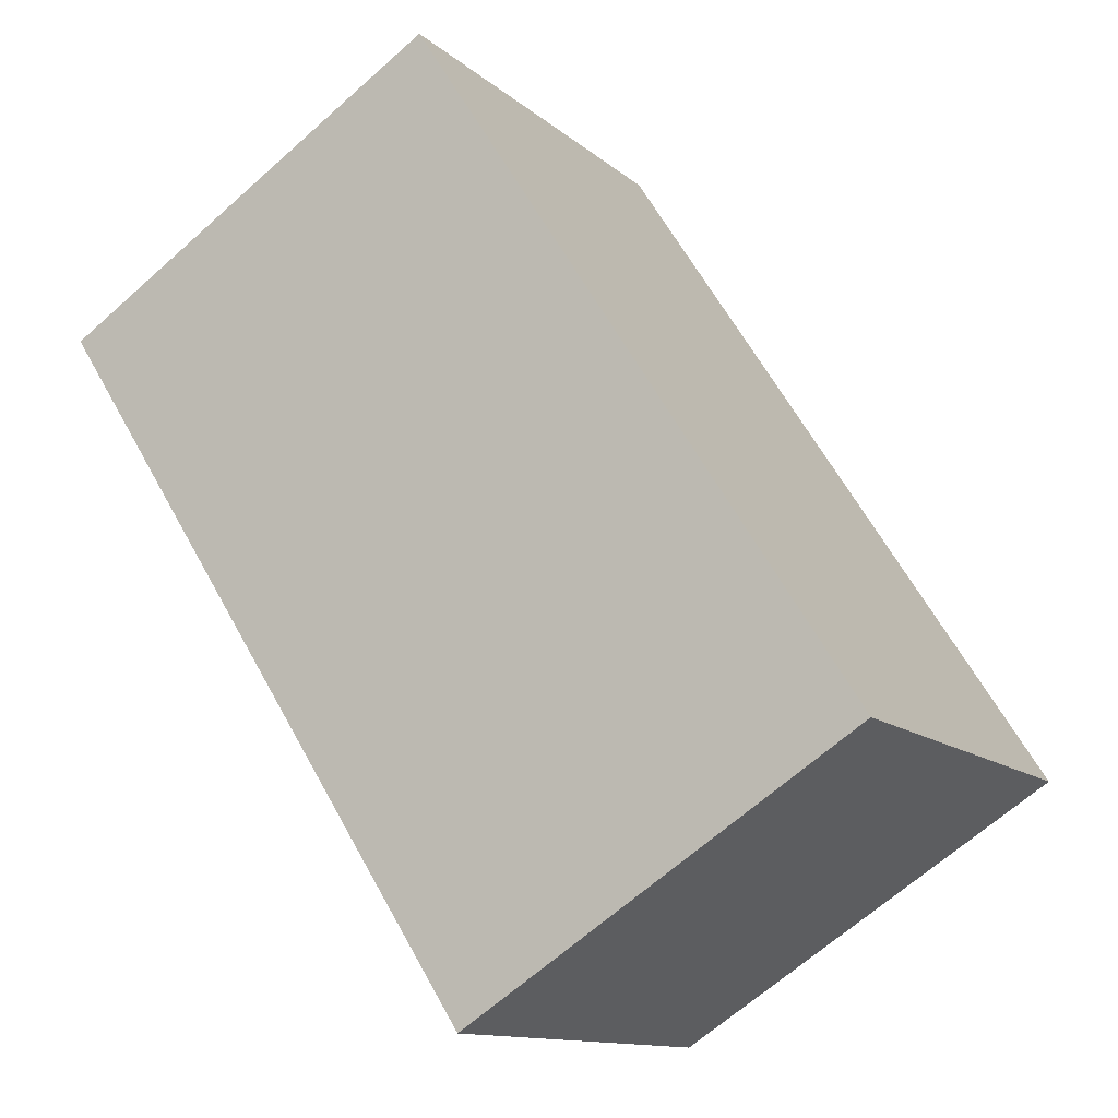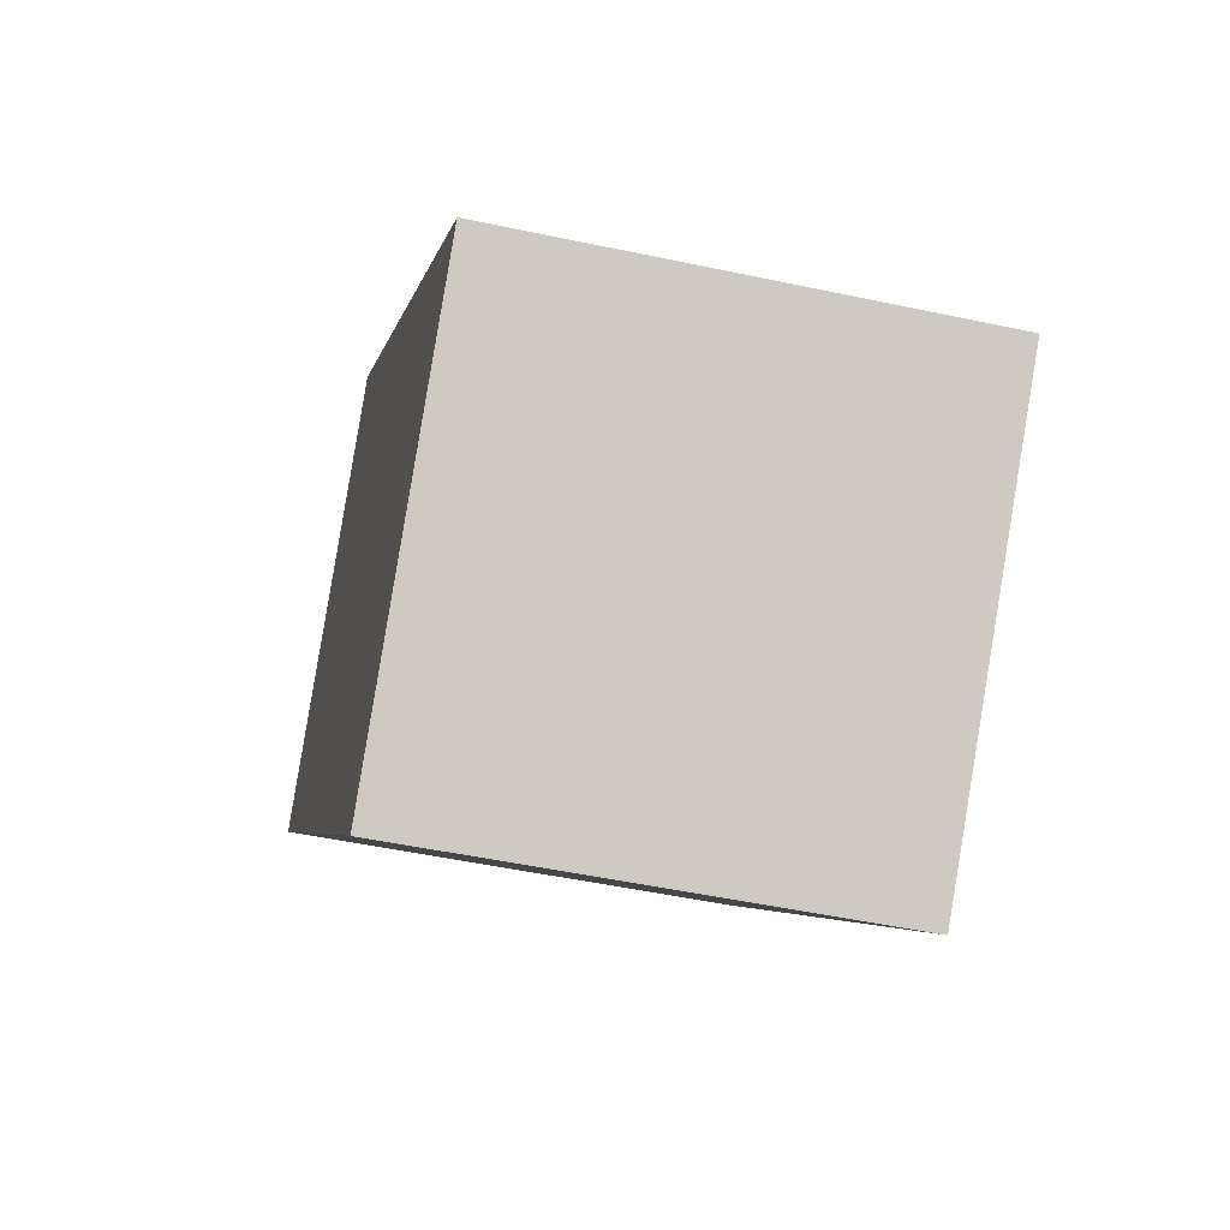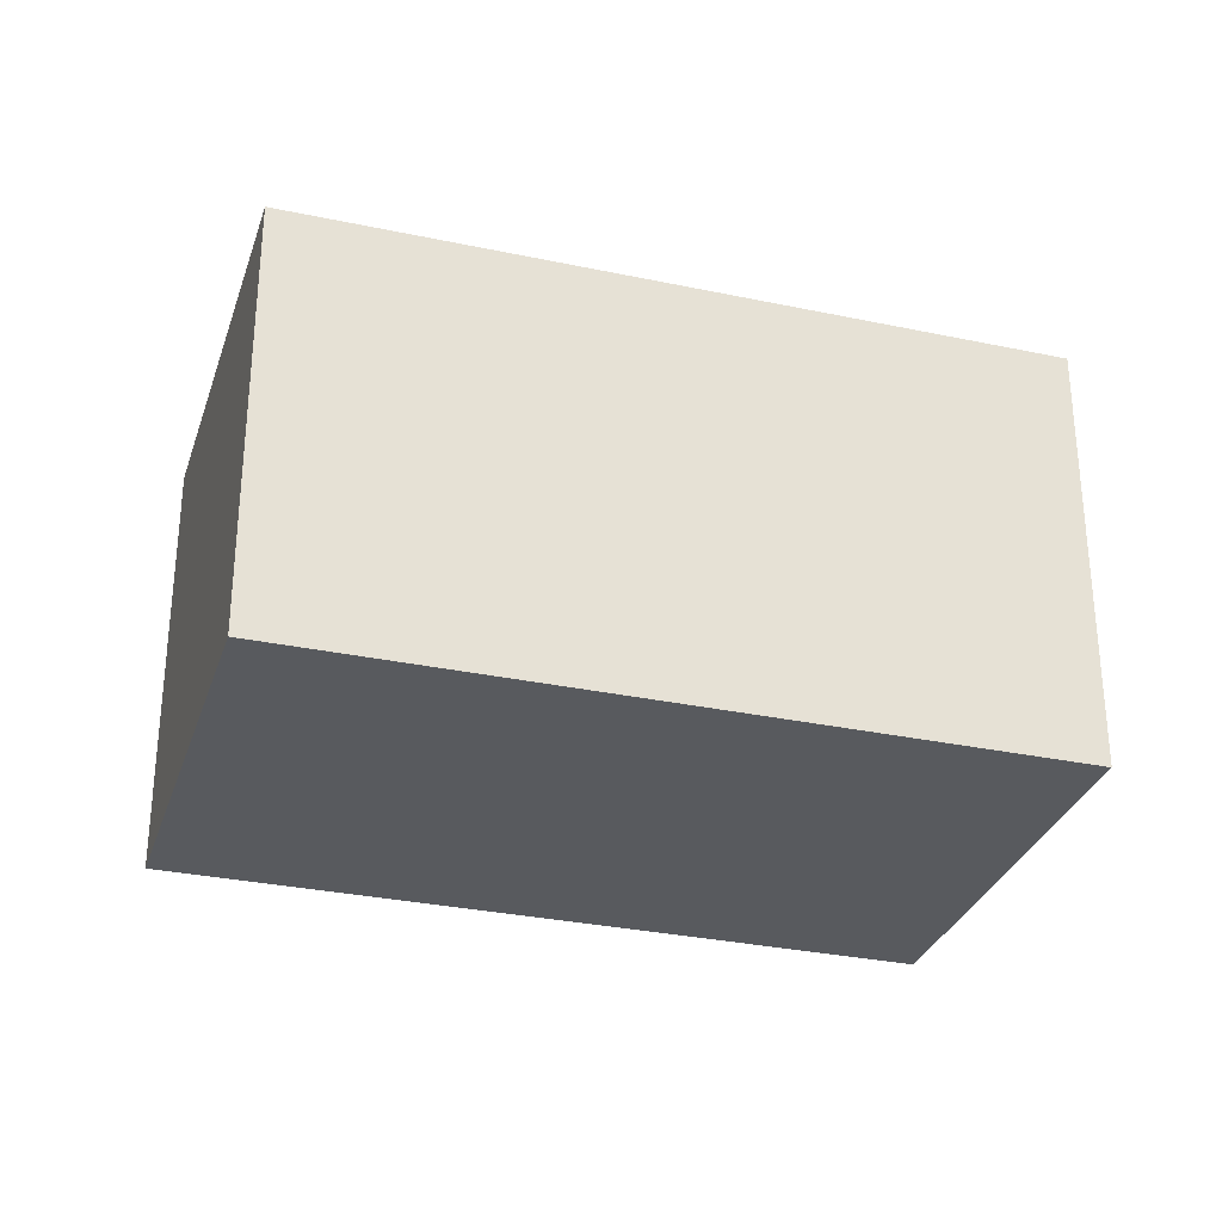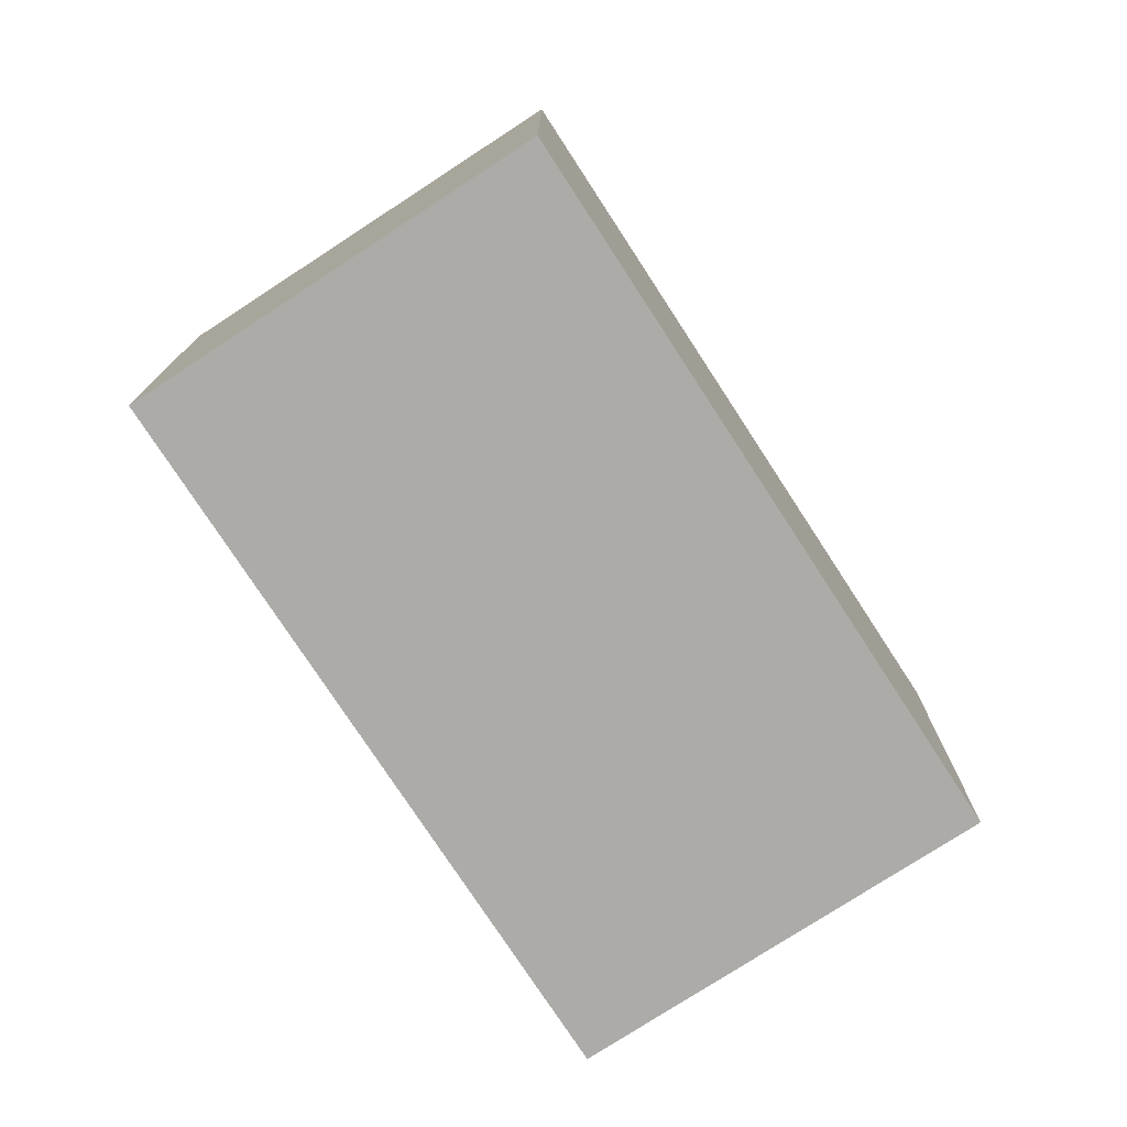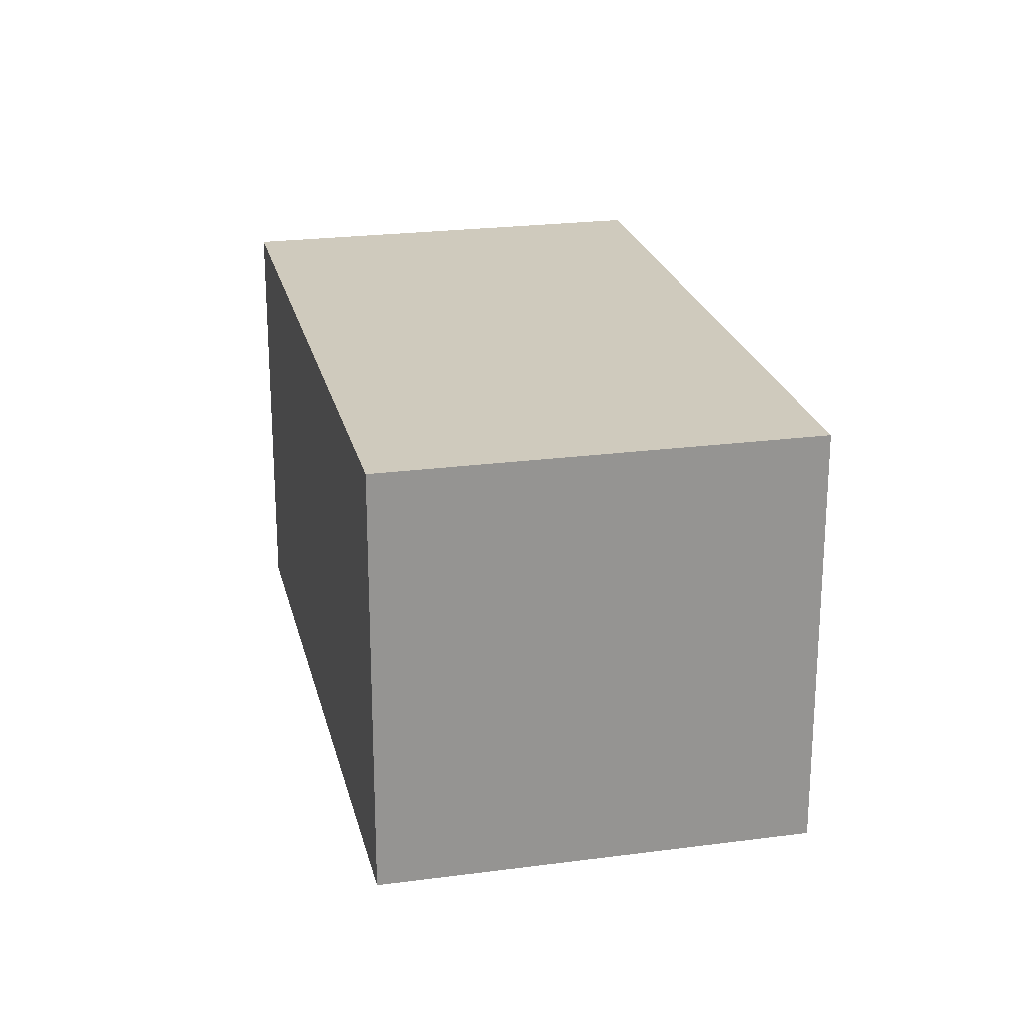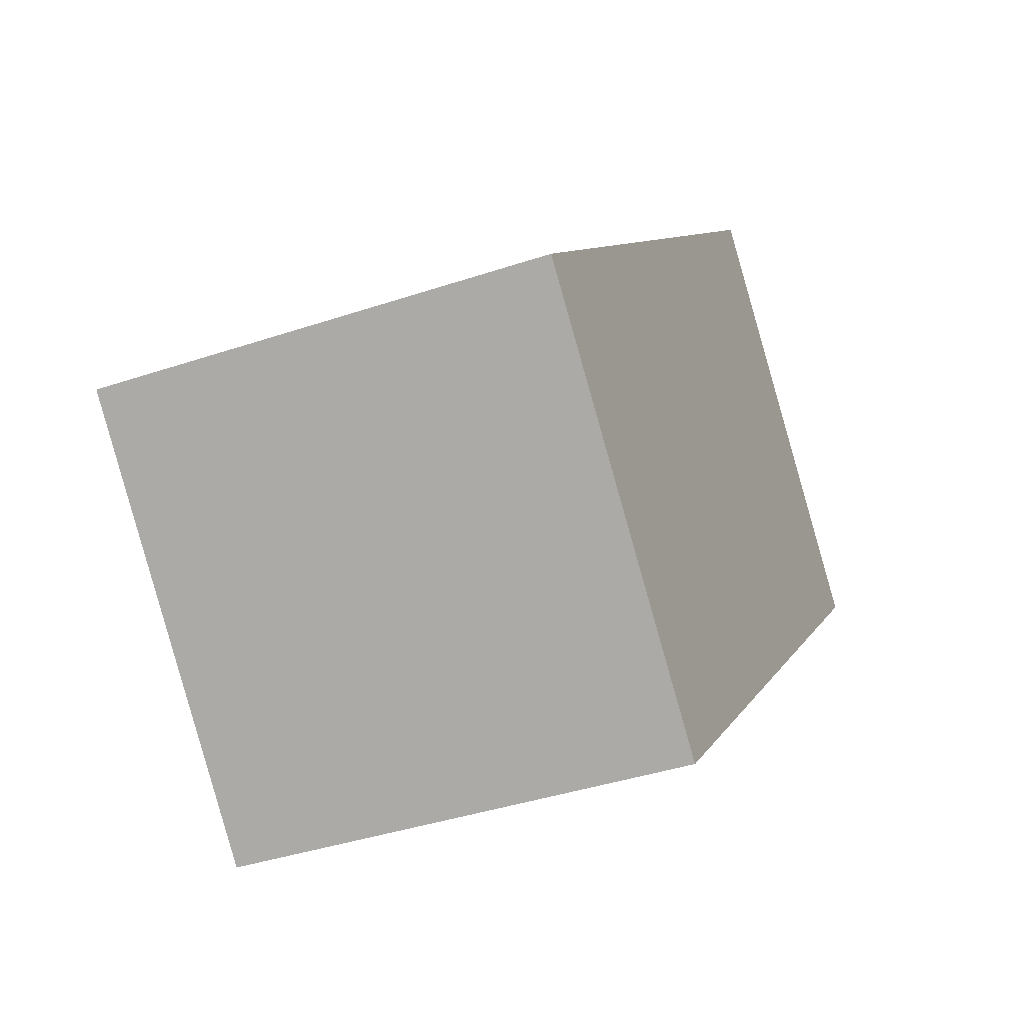
<metadata>
{"format":"obj","ext":"obj","renderer":"f3d","projection":"perspective","resolution":1024,"background":"white","views":[{"elev":-65.9,"azim":-48.1,"up":"+Z"},{"elev":-49.2,"azim":76.6,"up":"+Z"},{"elev":-30.9,"azim":-152.5,"up":"+Y"},{"elev":-76.5,"azim":-12.5,"up":"+Y"},{"elev":23.1,"azim":-58.3,"up":"+Y"},{"elev":-38.7,"azim":113.0,"up":"+Z"}]}
</metadata>
<code>
v  0 2.422 1.483e-16
v  4.78 2.422 -1.221
v  3.049 2.422 -2.988
v  1.731 2.422 1.767
v  3.049 1.83e-16 -2.988
v  0 0 0
v  1.731 -1.082e-16 1.767
v  4.78 7.476e-17 -1.221
g defaultobject
f 1 2 3
f 2 1 4
f 5 1 3
f 1 5 6
f 6 4 1
f 4 6 7
f 7 2 4
f 2 7 8
f 8 3 2
f 3 8 5
f 8 6 5
f 6 8 7

</code>
